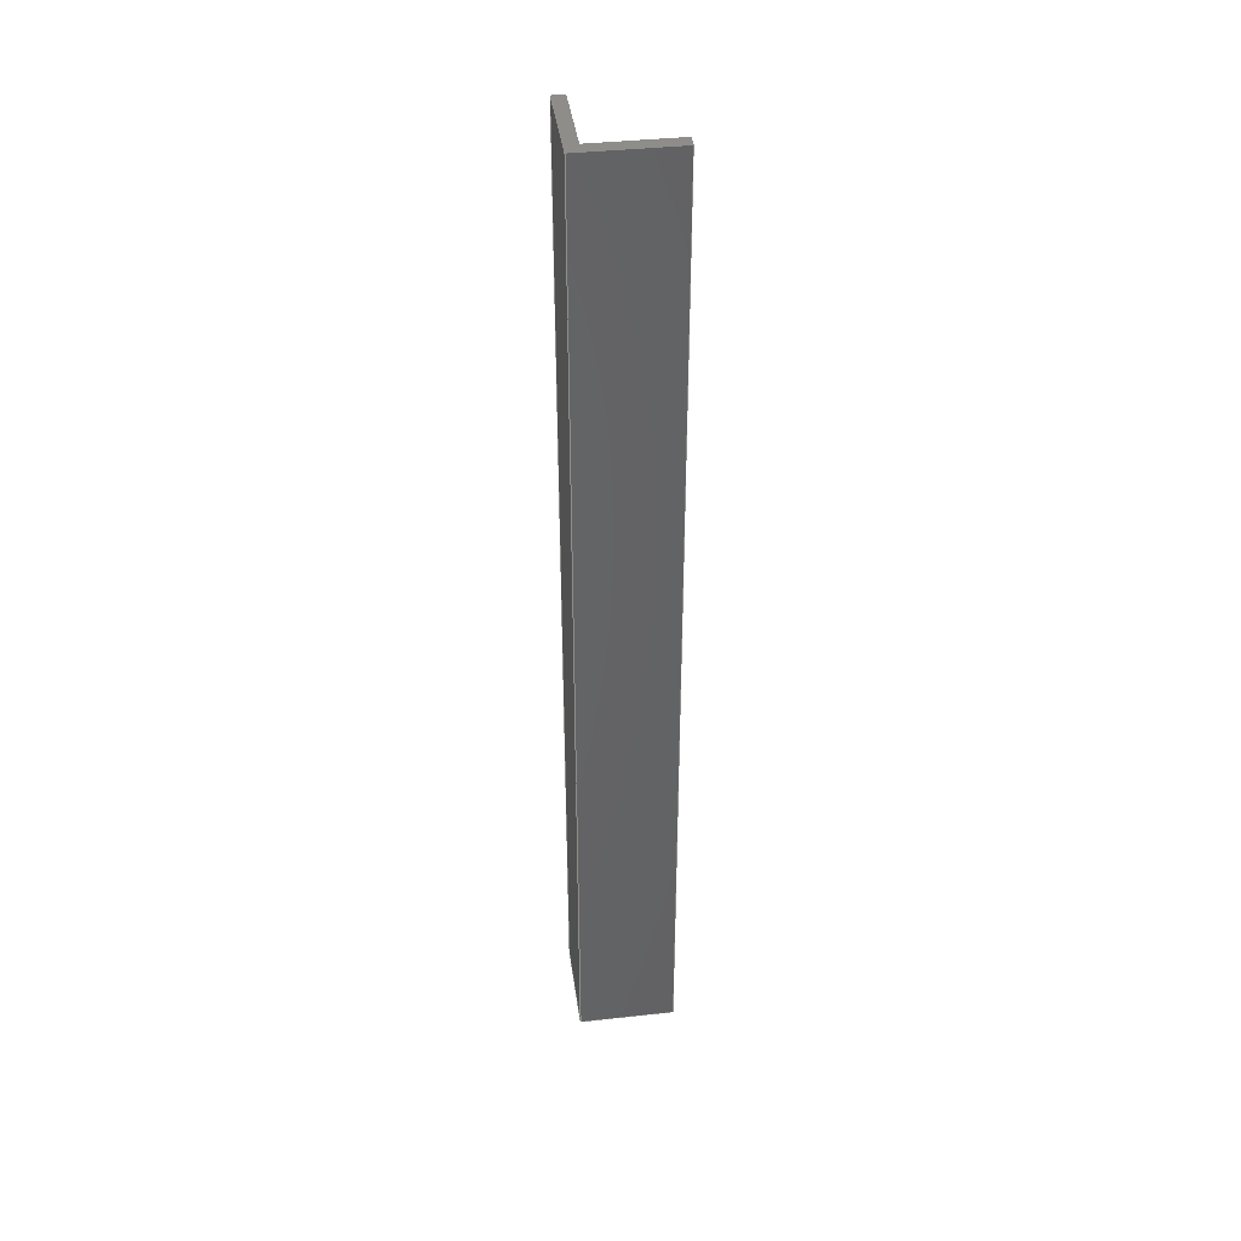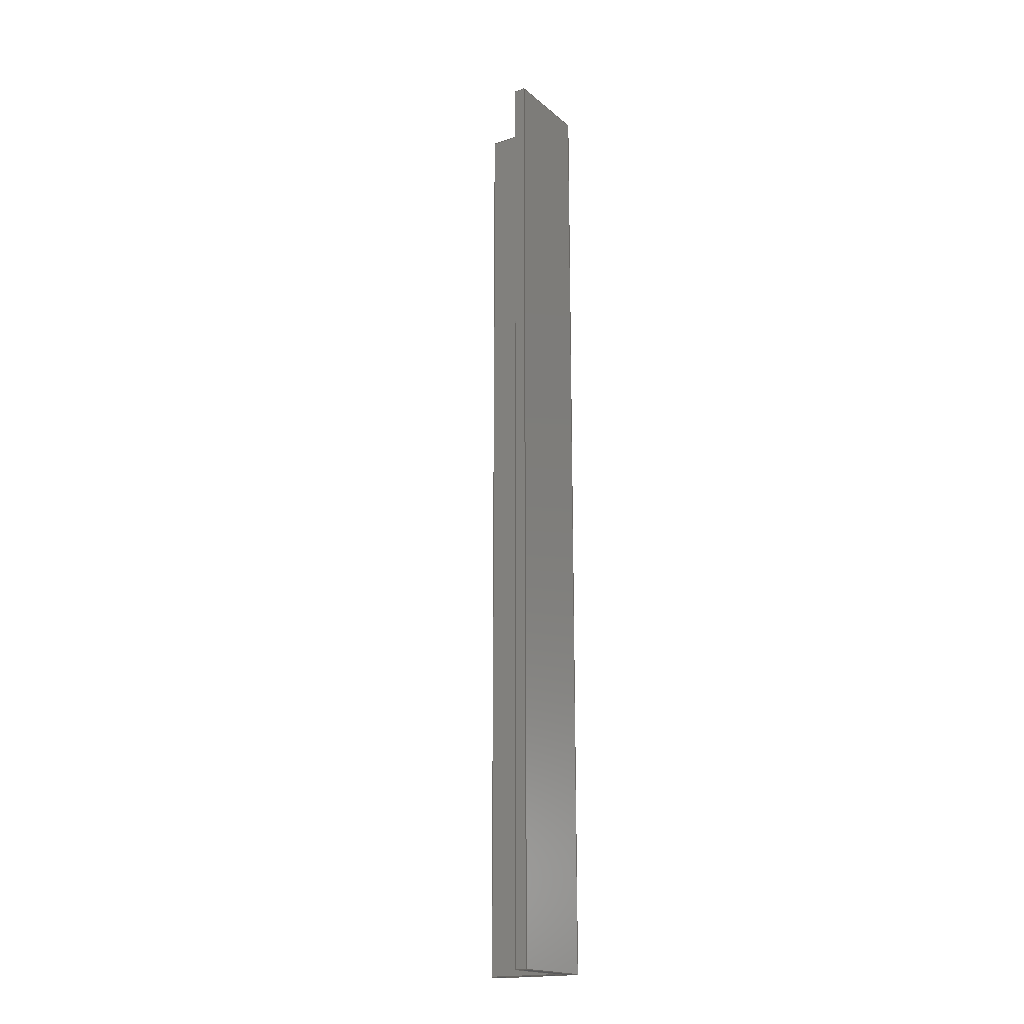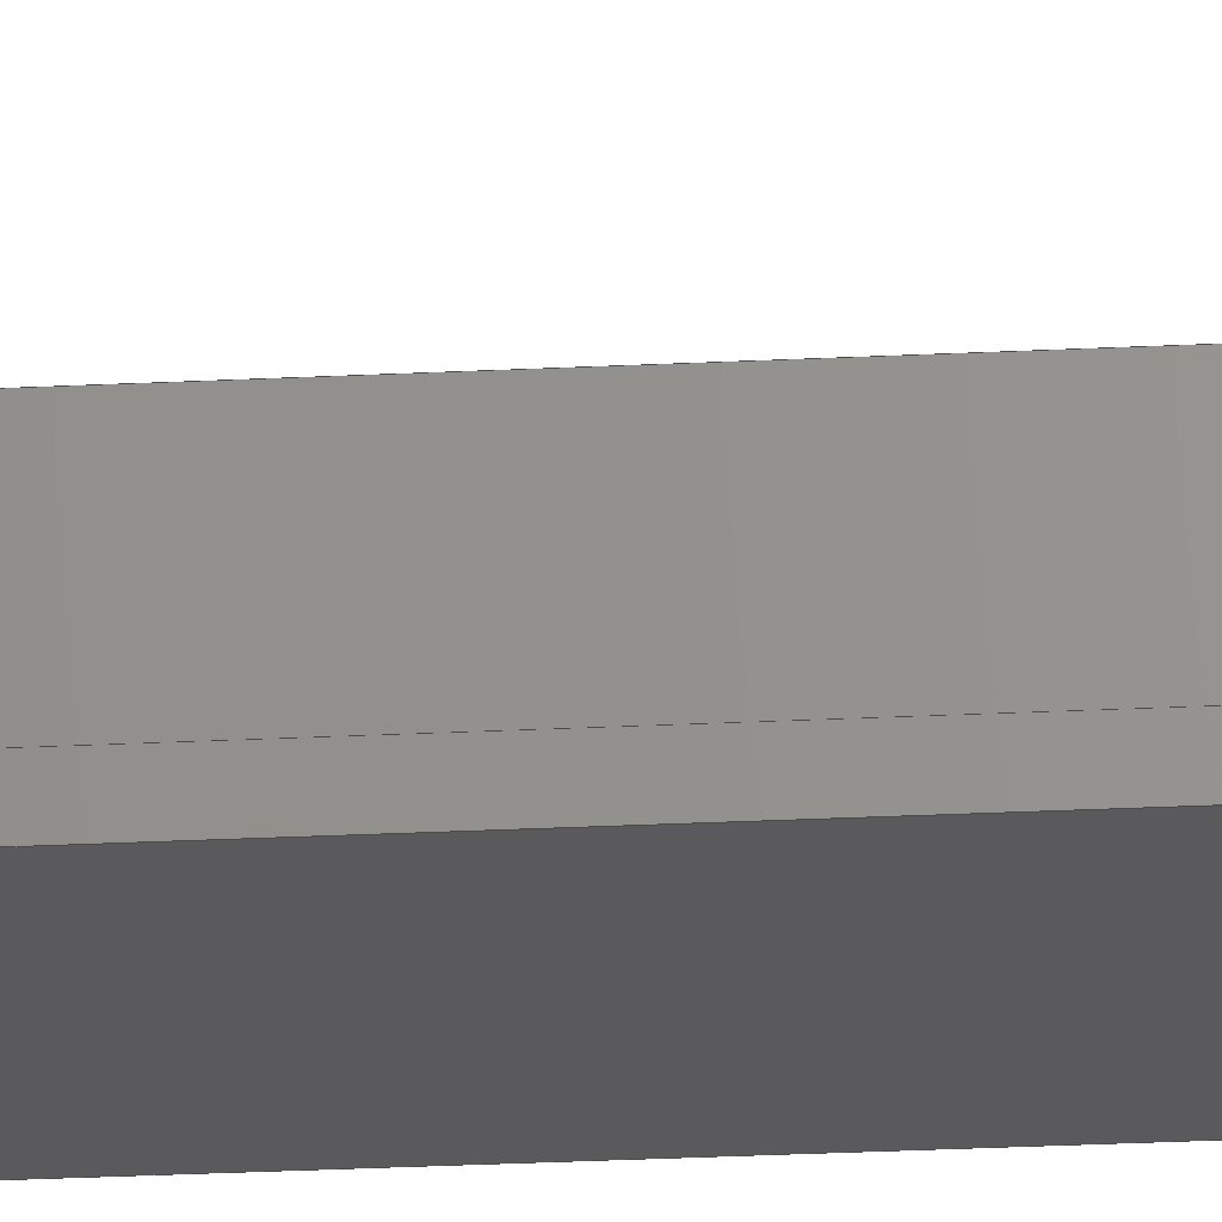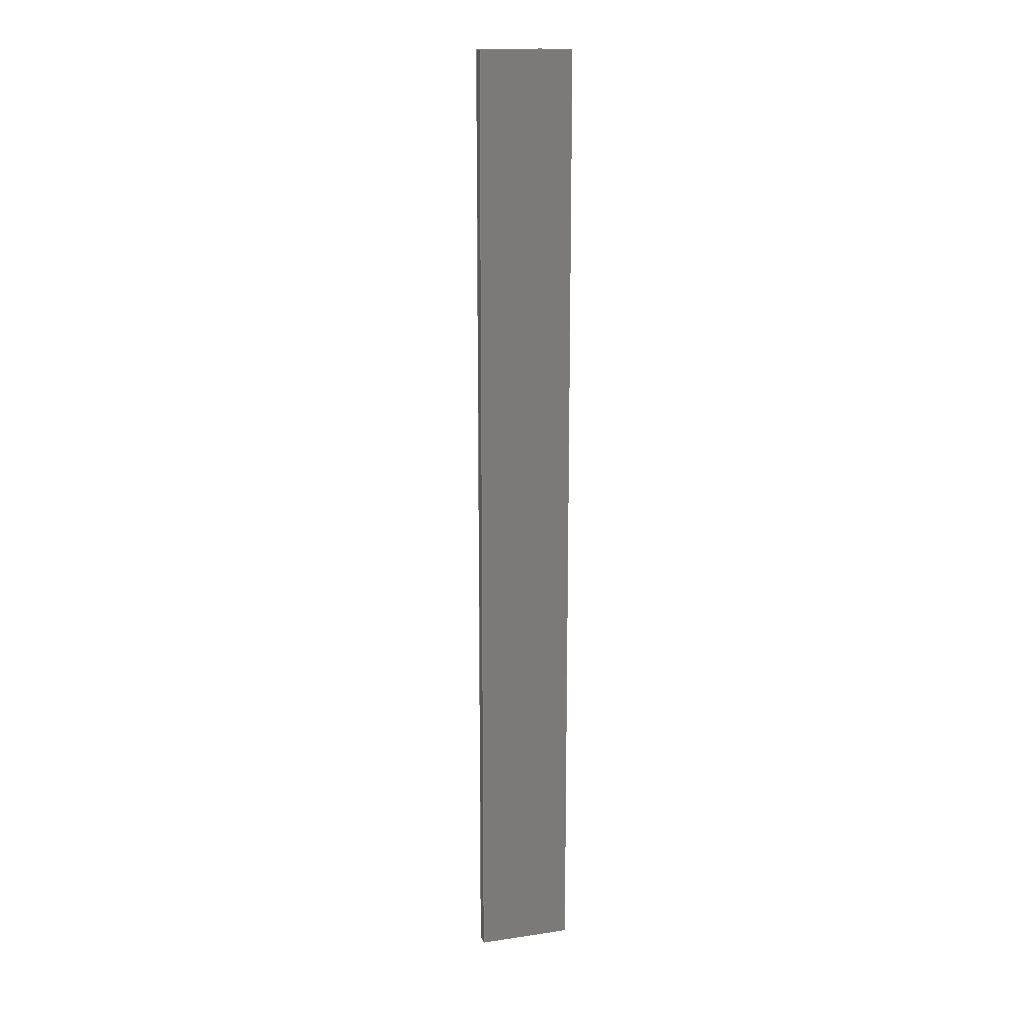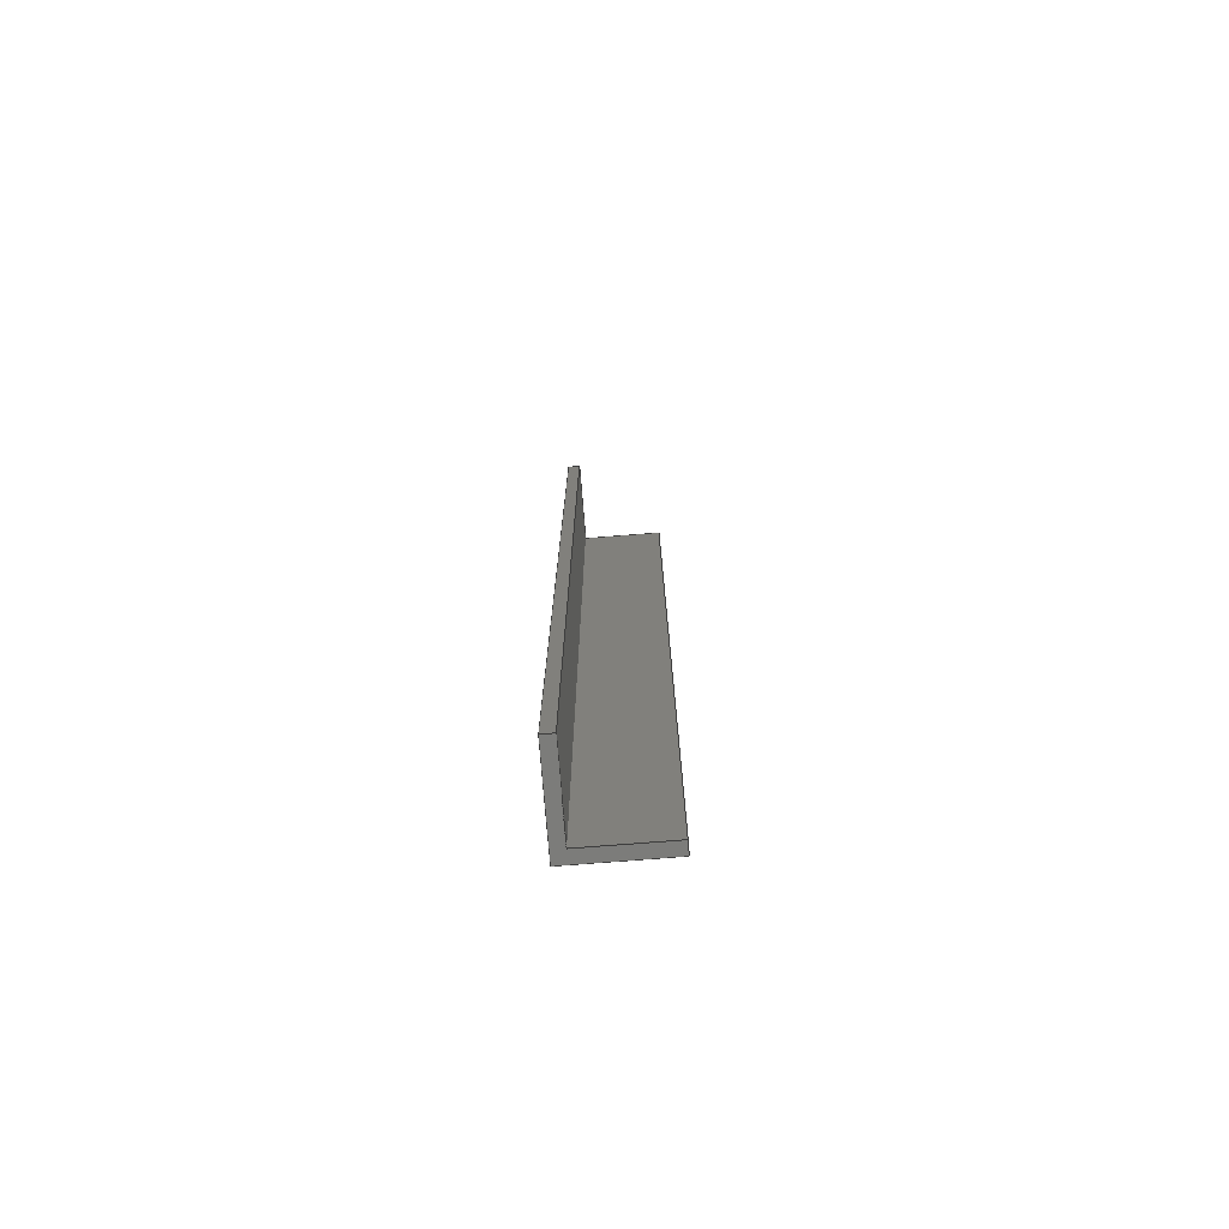
<metadata>
{"format":"step","ext":"stp","renderer":"f3d","projection":"perspective","resolution":1024,"background":"white","views":[{"elev":39.3,"azim":-7.8,"up":"+Z"},{"elev":-18.4,"azim":-146.8,"up":"+Z"},{"elev":-24.4,"azim":94.9,"up":"+Y"},{"elev":15.2,"azim":-107.3,"up":"+Z"},{"elev":-75.3,"azim":94.5,"up":"+Z"}]}
</metadata>
<code>
ISO-10303-21;
DATA;
#1=MECHANICAL_DESIGN_GEOMETRIC_PRESENTATION_REPRESENTATION('',(#4),#234);
#2=SHAPE_REPRESENTATION_RELATIONSHIP('SRR','None',#246,#3);
#3=ADVANCED_BREP_SHAPE_REPRESENTATION('',(#5),#233);
#4=STYLED_ITEM('',(#255),#5);
#5=MANIFOLD_SOLID_BREP('Solid1',#140);
#6=FACE_OUTER_BOUND('',#14,.T.);
#7=FACE_OUTER_BOUND('',#15,.T.);
#8=FACE_OUTER_BOUND('',#16,.T.);
#9=FACE_OUTER_BOUND('',#17,.T.);
#10=FACE_OUTER_BOUND('',#18,.T.);
#11=FACE_OUTER_BOUND('',#19,.T.);
#12=FACE_OUTER_BOUND('',#20,.T.);
#13=FACE_OUTER_BOUND('',#21,.T.);
#14=EDGE_LOOP('',(#88,#89,#90,#91));
#15=EDGE_LOOP('',(#92,#93,#94,#95));
#16=EDGE_LOOP('',(#96,#97,#98,#99));
#17=EDGE_LOOP('',(#100,#101,#102,#103));
#18=EDGE_LOOP('',(#104,#105,#106,#107));
#19=EDGE_LOOP('',(#108,#109,#110,#111));
#20=EDGE_LOOP('',(#112,#113,#114,#115,#116,#117));
#21=EDGE_LOOP('',(#118,#119,#120,#121,#122,#123));
#22=LINE('',#196,#40);
#23=LINE('',#198,#41);
#24=LINE('',#200,#42);
#25=LINE('',#201,#43);
#26=LINE('',#204,#44);
#27=LINE('',#206,#45);
#28=LINE('',#207,#46);
#29=LINE('',#210,#47);
#30=LINE('',#212,#48);
#31=LINE('',#213,#49);
#32=LINE('',#216,#50);
#33=LINE('',#218,#51);
#34=LINE('',#219,#52);
#35=LINE('',#222,#53);
#36=LINE('',#224,#54);
#37=LINE('',#225,#55);
#38=LINE('',#227,#56);
#39=LINE('',#228,#57);
#40=VECTOR('',#160,0.3937);
#41=VECTOR('',#161,0.3937);
#42=VECTOR('',#162,0.3937);
#43=VECTOR('',#163,0.3937);
#44=VECTOR('',#166,0.3937);
#45=VECTOR('',#167,0.3937);
#46=VECTOR('',#168,0.3937);
#47=VECTOR('',#171,0.3937);
#48=VECTOR('',#172,0.3937);
#49=VECTOR('',#173,0.3937);
#50=VECTOR('',#176,0.3937);
#51=VECTOR('',#177,0.3937);
#52=VECTOR('',#178,0.3937);
#53=VECTOR('',#181,0.3937);
#54=VECTOR('',#182,0.3937);
#55=VECTOR('',#183,0.3937);
#56=VECTOR('',#186,0.3937);
#57=VECTOR('',#187,0.3937);
#58=VERTEX_POINT('',#194);
#59=VERTEX_POINT('',#195);
#60=VERTEX_POINT('',#197);
#61=VERTEX_POINT('',#199);
#62=VERTEX_POINT('',#203);
#63=VERTEX_POINT('',#205);
#64=VERTEX_POINT('',#209);
#65=VERTEX_POINT('',#211);
#66=VERTEX_POINT('',#215);
#67=VERTEX_POINT('',#217);
#68=VERTEX_POINT('',#221);
#69=VERTEX_POINT('',#223);
#70=EDGE_CURVE('',#58,#59,#22,.T.);
#71=EDGE_CURVE('',#59,#60,#23,.T.);
#72=EDGE_CURVE('',#61,#60,#24,.T.);
#73=EDGE_CURVE('',#58,#61,#25,.T.);
#74=EDGE_CURVE('',#62,#58,#26,.T.);
#75=EDGE_CURVE('',#63,#61,#27,.T.);
#76=EDGE_CURVE('',#62,#63,#28,.T.);
#77=EDGE_CURVE('',#64,#62,#29,.T.);
#78=EDGE_CURVE('',#65,#63,#30,.T.);
#79=EDGE_CURVE('',#64,#65,#31,.T.);
#80=EDGE_CURVE('',#66,#64,#32,.T.);
#81=EDGE_CURVE('',#67,#65,#33,.T.);
#82=EDGE_CURVE('',#66,#67,#34,.T.);
#83=EDGE_CURVE('',#68,#66,#35,.T.);
#84=EDGE_CURVE('',#69,#67,#36,.T.);
#85=EDGE_CURVE('',#68,#69,#37,.T.);
#86=EDGE_CURVE('',#59,#68,#38,.T.);
#87=EDGE_CURVE('',#60,#69,#39,.T.);
#88=ORIENTED_EDGE('',*,*,#70,.T.);
#89=ORIENTED_EDGE('',*,*,#71,.T.);
#90=ORIENTED_EDGE('',*,*,#72,.F.);
#91=ORIENTED_EDGE('',*,*,#73,.F.);
#92=ORIENTED_EDGE('',*,*,#74,.T.);
#93=ORIENTED_EDGE('',*,*,#73,.T.);
#94=ORIENTED_EDGE('',*,*,#75,.F.);
#95=ORIENTED_EDGE('',*,*,#76,.F.);
#96=ORIENTED_EDGE('',*,*,#77,.T.);
#97=ORIENTED_EDGE('',*,*,#76,.T.);
#98=ORIENTED_EDGE('',*,*,#78,.F.);
#99=ORIENTED_EDGE('',*,*,#79,.F.);
#100=ORIENTED_EDGE('',*,*,#80,.T.);
#101=ORIENTED_EDGE('',*,*,#79,.T.);
#102=ORIENTED_EDGE('',*,*,#81,.F.);
#103=ORIENTED_EDGE('',*,*,#82,.F.);
#104=ORIENTED_EDGE('',*,*,#83,.T.);
#105=ORIENTED_EDGE('',*,*,#82,.T.);
#106=ORIENTED_EDGE('',*,*,#84,.F.);
#107=ORIENTED_EDGE('',*,*,#85,.F.);
#108=ORIENTED_EDGE('',*,*,#86,.T.);
#109=ORIENTED_EDGE('',*,*,#85,.T.);
#110=ORIENTED_EDGE('',*,*,#87,.F.);
#111=ORIENTED_EDGE('',*,*,#71,.F.);
#112=ORIENTED_EDGE('',*,*,#87,.T.);
#113=ORIENTED_EDGE('',*,*,#84,.T.);
#114=ORIENTED_EDGE('',*,*,#81,.T.);
#115=ORIENTED_EDGE('',*,*,#78,.T.);
#116=ORIENTED_EDGE('',*,*,#75,.T.);
#117=ORIENTED_EDGE('',*,*,#72,.T.);
#118=ORIENTED_EDGE('',*,*,#86,.F.);
#119=ORIENTED_EDGE('',*,*,#70,.F.);
#120=ORIENTED_EDGE('',*,*,#74,.F.);
#121=ORIENTED_EDGE('',*,*,#77,.F.);
#122=ORIENTED_EDGE('',*,*,#80,.F.);
#123=ORIENTED_EDGE('',*,*,#83,.F.);
#124=PLANE('',#148);
#125=PLANE('',#149);
#126=PLANE('',#150);
#127=PLANE('',#151);
#128=PLANE('',#152);
#129=PLANE('',#153);
#130=PLANE('',#154);
#131=PLANE('',#155);
#132=ADVANCED_FACE('',(#6),#124,.T.);
#133=ADVANCED_FACE('',(#7),#125,.T.);
#134=ADVANCED_FACE('',(#8),#126,.T.);
#135=ADVANCED_FACE('',(#9),#127,.T.);
#136=ADVANCED_FACE('',(#10),#128,.T.);
#137=ADVANCED_FACE('',(#11),#129,.T.);
#138=ADVANCED_FACE('',(#12),#130,.T.);
#139=ADVANCED_FACE('',(#13),#131,.F.);
#140=CLOSED_SHELL('',(#132,#133,#134,#135,#136,#137,#138,#139));
#141=DATE_TIME_ROLE('creation_date');
#142=APPLIED_DATE_AND_TIME_ASSIGNMENT(#143,#141,(#248));
#143=DATE_AND_TIME(#144,#145);
#144=CALENDAR_DATE(2018,17,10);
#145=LOCAL_TIME(21,33,55,#146);
#146=COORDINATED_UNIVERSAL_TIME_OFFSET(0,0,.BEHIND.);
#147=AXIS2_PLACEMENT_3D('placement',#192,#156,#157);
#148=AXIS2_PLACEMENT_3D('',#193,#158,#159);
#149=AXIS2_PLACEMENT_3D('',#202,#164,#165);
#150=AXIS2_PLACEMENT_3D('',#208,#169,#170);
#151=AXIS2_PLACEMENT_3D('',#214,#174,#175);
#152=AXIS2_PLACEMENT_3D('',#220,#179,#180);
#153=AXIS2_PLACEMENT_3D('',#226,#184,#185);
#154=AXIS2_PLACEMENT_3D('',#229,#188,#189);
#155=AXIS2_PLACEMENT_3D('',#230,#190,#191);
#156=DIRECTION('axis',(0,0,1));
#157=DIRECTION('refdir',(1,0,0));
#158=DIRECTION('center_axis',(-1,0,0));
#159=DIRECTION('ref_axis',(0,-1,0));
#160=DIRECTION('',(0,-1,0));
#161=DIRECTION('',(0,0,1));
#162=DIRECTION('',(0,-1,0));
#163=DIRECTION('',(0,0,1));
#164=DIRECTION('center_axis',(0,1,0));
#165=DIRECTION('ref_axis',(-1,0,0));
#166=DIRECTION('',(-1,0,0));
#167=DIRECTION('',(-1,0,0));
#168=DIRECTION('',(0,0,1));
#169=DIRECTION('center_axis',(1,0,0));
#170=DIRECTION('ref_axis',(0,1,0));
#171=DIRECTION('',(0,1,0));
#172=DIRECTION('',(0,1,0));
#173=DIRECTION('',(0,0,1));
#174=DIRECTION('center_axis',(0,1,0));
#175=DIRECTION('ref_axis',(-1,0,0));
#176=DIRECTION('',(-1,0,0));
#177=DIRECTION('',(-1,0,0));
#178=DIRECTION('',(0,0,1));
#179=DIRECTION('center_axis',(1,0,0));
#180=DIRECTION('ref_axis',(0,1,0));
#181=DIRECTION('',(0,1,0));
#182=DIRECTION('',(0,1,0));
#183=DIRECTION('',(0,0,1));
#184=DIRECTION('center_axis',(0,-1,0));
#185=DIRECTION('ref_axis',(1,0,0));
#186=DIRECTION('',(1,0,0));
#187=DIRECTION('',(1,0,0));
#188=DIRECTION('center_axis',(0,0,1));
#189=DIRECTION('ref_axis',(1,0,0));
#190=DIRECTION('center_axis',(0,0,1));
#191=DIRECTION('ref_axis',(1,0,0));
#192=CARTESIAN_POINT('',(0,0,0));
#193=CARTESIAN_POINT('Origin',(0,1,0));
#194=CARTESIAN_POINT('',(0,1,0));
#195=CARTESIAN_POINT('',(0,0,0));
#196=CARTESIAN_POINT('',(0,1,0));
#197=CARTESIAN_POINT('',(0,0,10.19));
#198=CARTESIAN_POINT('',(0,0,0));
#199=CARTESIAN_POINT('',(0,1,10.19));
#200=CARTESIAN_POINT('',(0,1,10.19));
#201=CARTESIAN_POINT('',(0,1,0));
#202=CARTESIAN_POINT('Origin',(0.125,1,0));
#203=CARTESIAN_POINT('',(0.125,1,0));
#204=CARTESIAN_POINT('',(0.125,1,0));
#205=CARTESIAN_POINT('',(0.125,1,10.19));
#206=CARTESIAN_POINT('',(0.125,1,10.19));
#207=CARTESIAN_POINT('',(0.125,1,0));
#208=CARTESIAN_POINT('Origin',(0.125,0.125,0));
#209=CARTESIAN_POINT('',(0.125,0.125,0));
#210=CARTESIAN_POINT('',(0.125,0.125,0));
#211=CARTESIAN_POINT('',(0.125,0.125,10.19));
#212=CARTESIAN_POINT('',(0.125,0.125,10.19));
#213=CARTESIAN_POINT('',(0.125,0.125,0));
#214=CARTESIAN_POINT('Origin',(1,0.125,0));
#215=CARTESIAN_POINT('',(1,0.125,0));
#216=CARTESIAN_POINT('',(1,0.125,0));
#217=CARTESIAN_POINT('',(1,0.125,10.19));
#218=CARTESIAN_POINT('',(1,0.125,10.19));
#219=CARTESIAN_POINT('',(1,0.125,0));
#220=CARTESIAN_POINT('Origin',(1,0,0));
#221=CARTESIAN_POINT('',(1,0,0));
#222=CARTESIAN_POINT('',(1,0,0));
#223=CARTESIAN_POINT('',(1,0,10.19));
#224=CARTESIAN_POINT('',(1,0,10.19));
#225=CARTESIAN_POINT('',(1,0,0));
#226=CARTESIAN_POINT('Origin',(0,0,0));
#227=CARTESIAN_POINT('',(0,0,0));
#228=CARTESIAN_POINT('',(0,0,10.19));
#229=CARTESIAN_POINT('Origin',(0.3086,0.3086,10.19));
#230=CARTESIAN_POINT('Origin',(0.3086,0.3086,0));
#231=UNCERTAINTY_MEASURE_WITH_UNIT(LENGTH_MEASURE(0.0003937),
#235,'DISTANCE_ACCURACY_VALUE',
'Maximum model space distance between geometric entities at asserted c
onnectivities');
#232=UNCERTAINTY_MEASURE_WITH_UNIT(LENGTH_MEASURE(1e-06),#236,
'DISTANCE_ACCURACY_VALUE',
'Maximum model space distance between geometric entities at asserted c
onnectivities');
#233=(
GEOMETRIC_REPRESENTATION_CONTEXT(3)
GLOBAL_UNCERTAINTY_ASSIGNED_CONTEXT((#231))
GLOBAL_UNIT_ASSIGNED_CONTEXT((#235,#241,#238))
REPRESENTATION_CONTEXT('','3D')
);
#234=(
GEOMETRIC_REPRESENTATION_CONTEXT(3)
GLOBAL_UNCERTAINTY_ASSIGNED_CONTEXT((#232))
GLOBAL_UNIT_ASSIGNED_CONTEXT((#236,#241,#238))
REPRESENTATION_CONTEXT('','3D')
);
#235=(
CONVERSION_BASED_UNIT('__CONSTANT UNIT inch',#237)
LENGTH_UNIT()
NAMED_UNIT(#240)
);
#236=(
LENGTH_UNIT()
NAMED_UNIT(*)
SI_UNIT(.MILLI.,.METRE.)
);
#237=LENGTH_MEASURE_WITH_UNIT(LENGTH_MEASURE(25.4),#236);
#238=(
NAMED_UNIT(*)
SI_UNIT($,.STERADIAN.)
SOLID_ANGLE_UNIT()
);
#239=DIMENSIONAL_EXPONENTS(0,0,0,0,0,0,0);
#240=DIMENSIONAL_EXPONENTS(1,0,0,0,0,0,0);
#241=(
CONVERSION_BASED_UNIT('degree',#243)
NAMED_UNIT(#239)
PLANE_ANGLE_UNIT()
);
#242=(
NAMED_UNIT(*)
PLANE_ANGLE_UNIT()
SI_UNIT($,.RADIAN.)
);
#243=PLANE_ANGLE_MEASURE_WITH_UNIT(PLANE_ANGLE_MEASURE(0.01745),#242);
#244=SHAPE_DEFINITION_REPRESENTATION(#245,#246);
#245=PRODUCT_DEFINITION_SHAPE('',$,#248);
#246=SHAPE_REPRESENTATION('',(#147),#233);
#247=PRODUCT_DEFINITION_CONTEXT('part definition',#252,'design');
#248=PRODUCT_DEFINITION('angle_M','angle_M',#249,#247);
#249=PRODUCT_DEFINITION_FORMATION('',$,#254);
#250=PRODUCT_RELATED_PRODUCT_CATEGORY('angle_M','angle_M',(#254));
#251=APPLICATION_PROTOCOL_DEFINITION('international standard',
'automotive_design',2009,#252);
#252=APPLICATION_CONTEXT(
'Core Data for Automotive Mechanical Design Process');
#253=PRODUCT_CONTEXT('part definition',#252,'mechanical');
#254=PRODUCT('angle_M','angle_M',$,(#253));
#255=PRESENTATION_STYLE_ASSIGNMENT((#256));
#256=SURFACE_STYLE_USAGE(.BOTH.,#257);
#257=SURFACE_SIDE_STYLE('',(#258));
#258=SURFACE_STYLE_FILL_AREA(#259);
#259=FILL_AREA_STYLE('',(#260));
#260=FILL_AREA_STYLE_COLOUR('',#261);
#261=COLOUR_RGB('',0.749,0.749,0.749);
ENDSEC;
END-ISO-10303-21;

</code>
